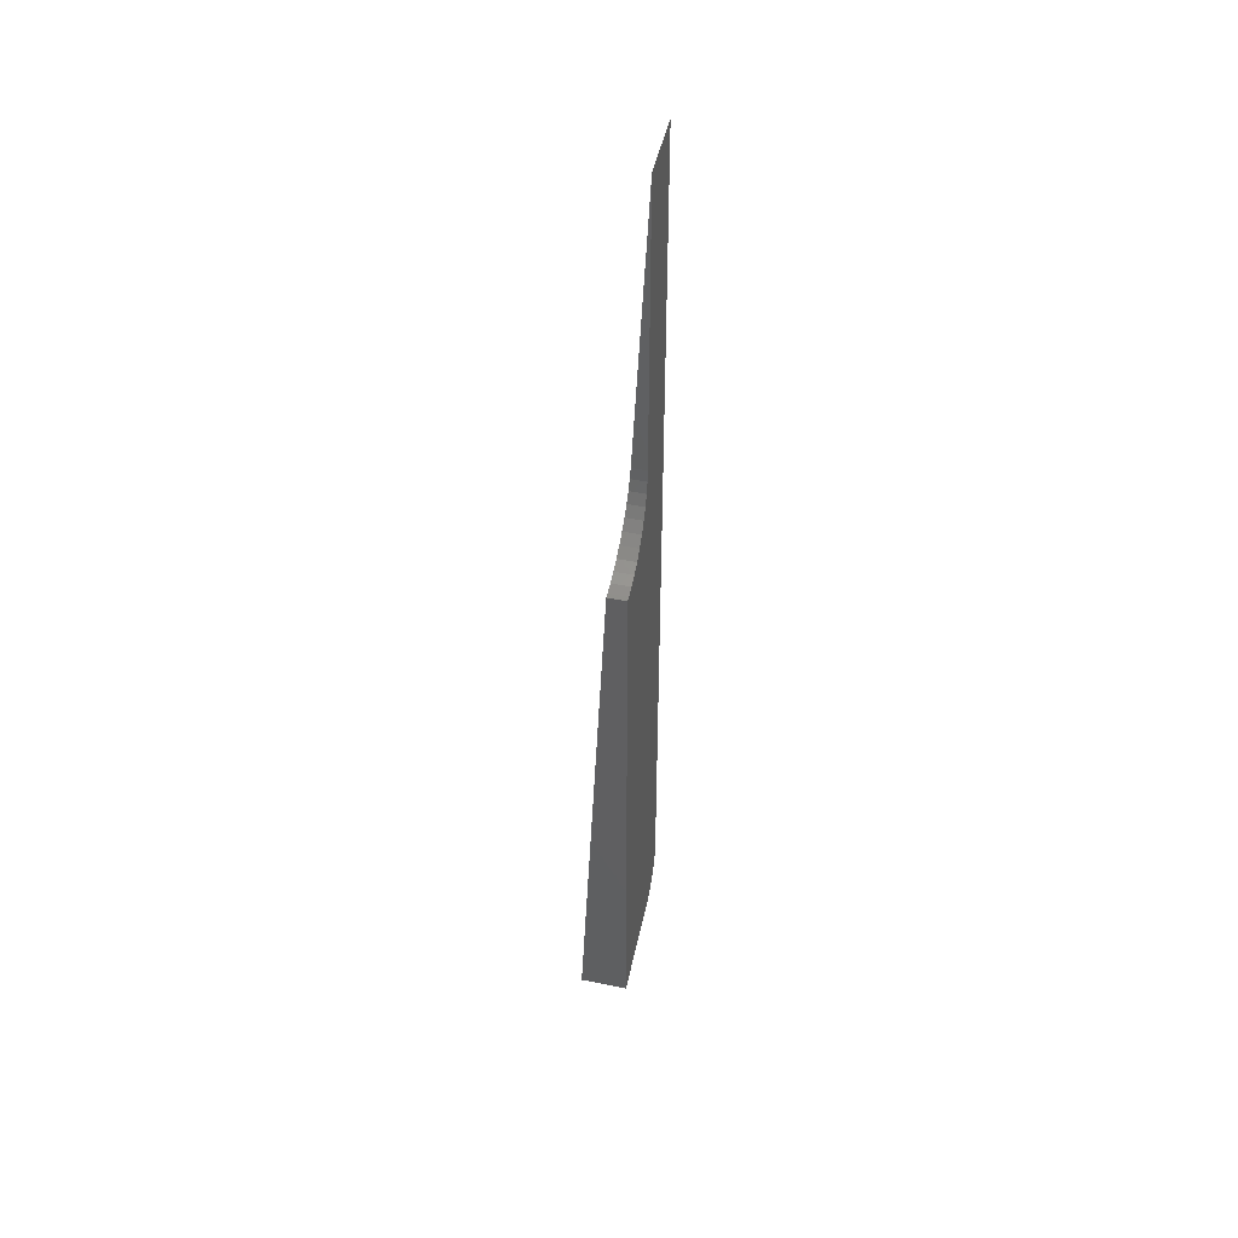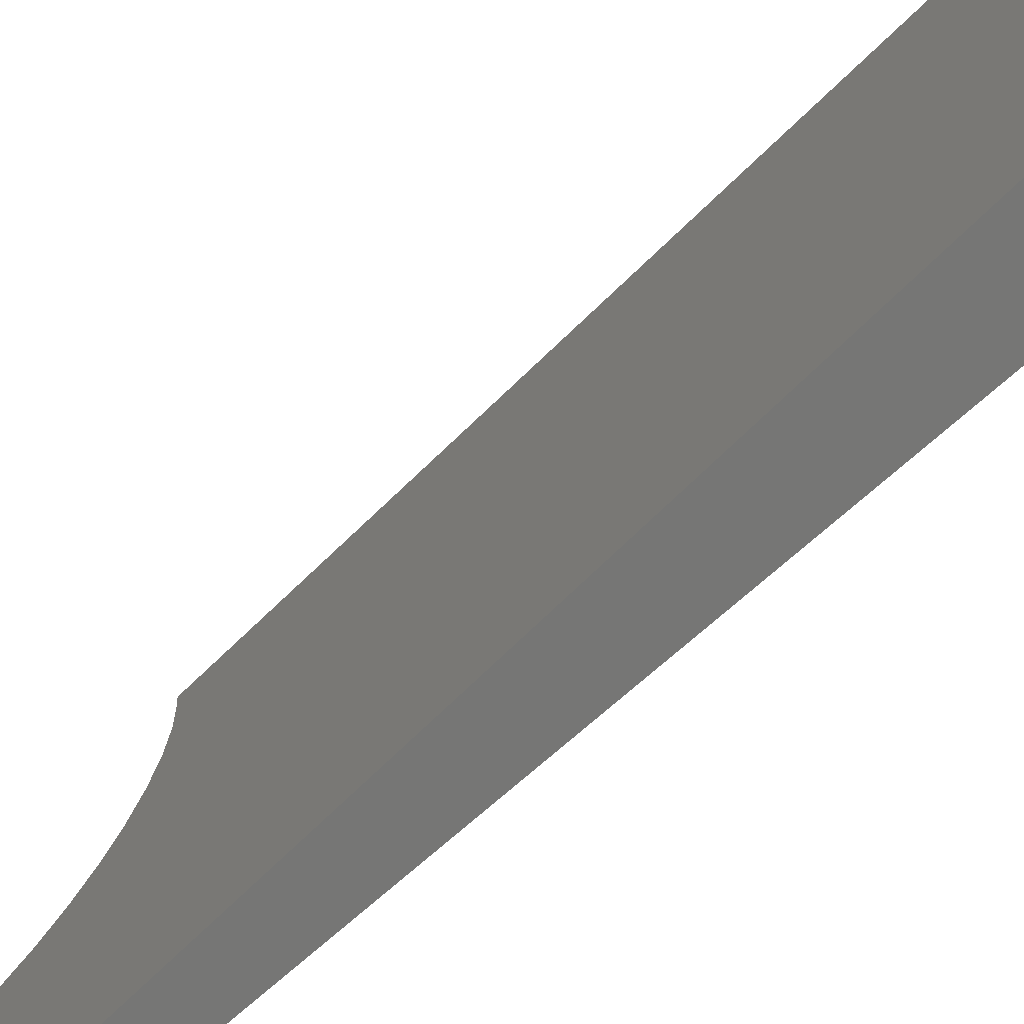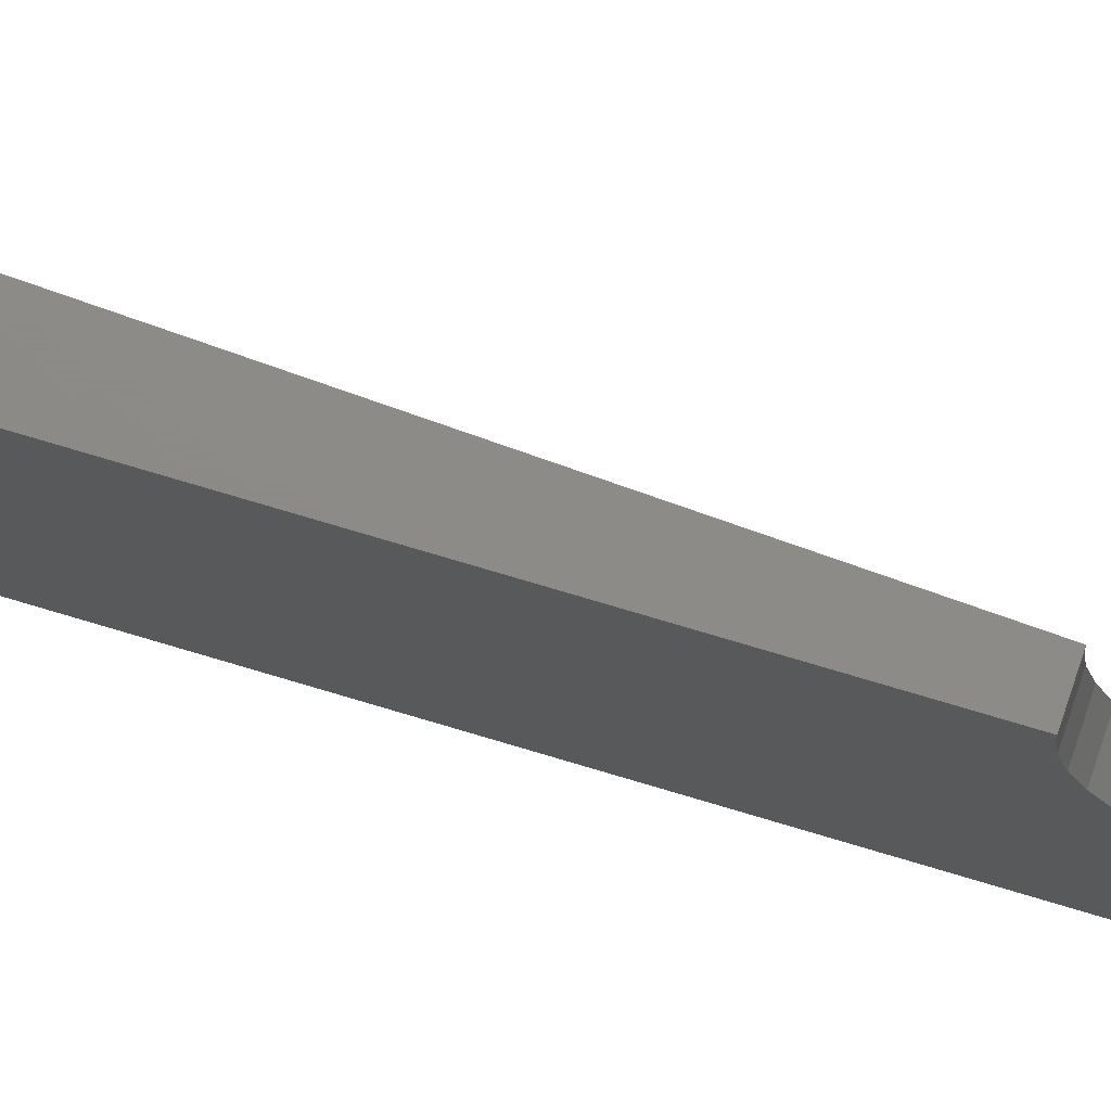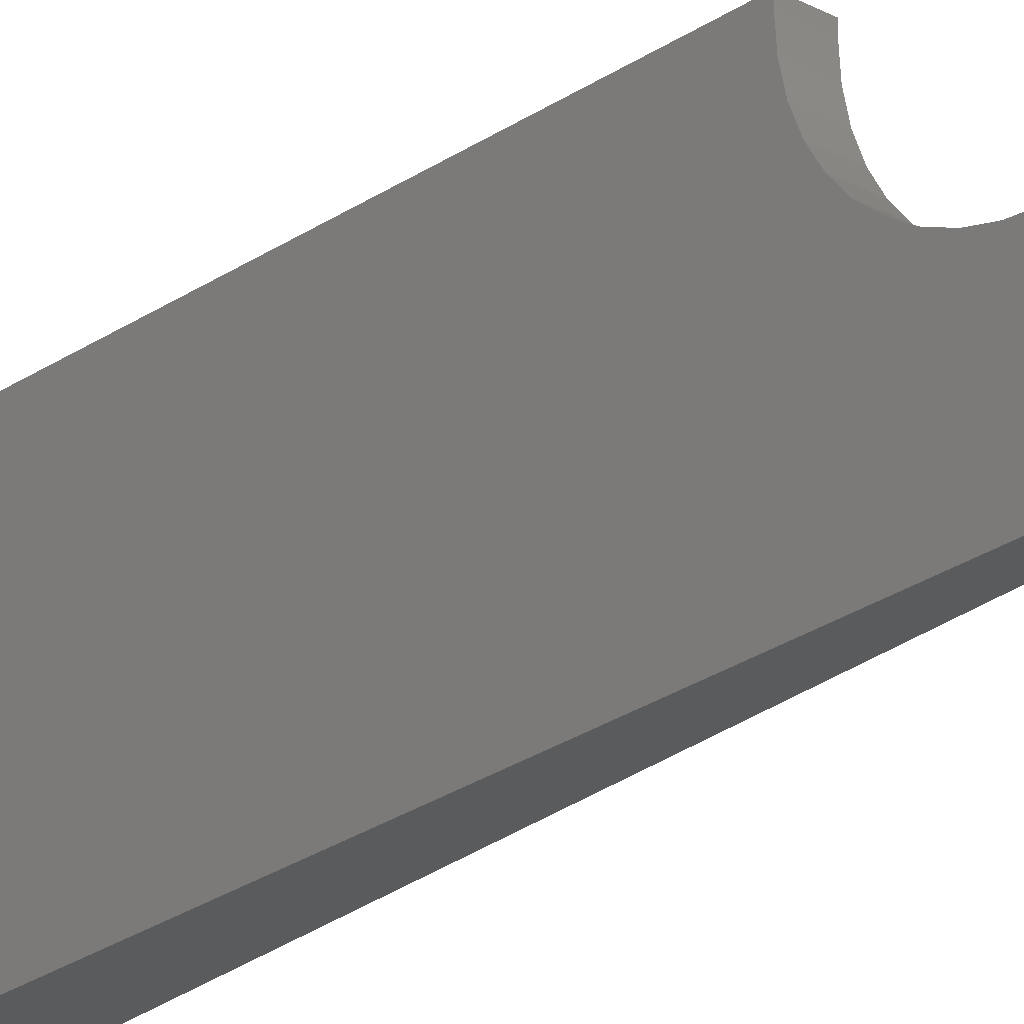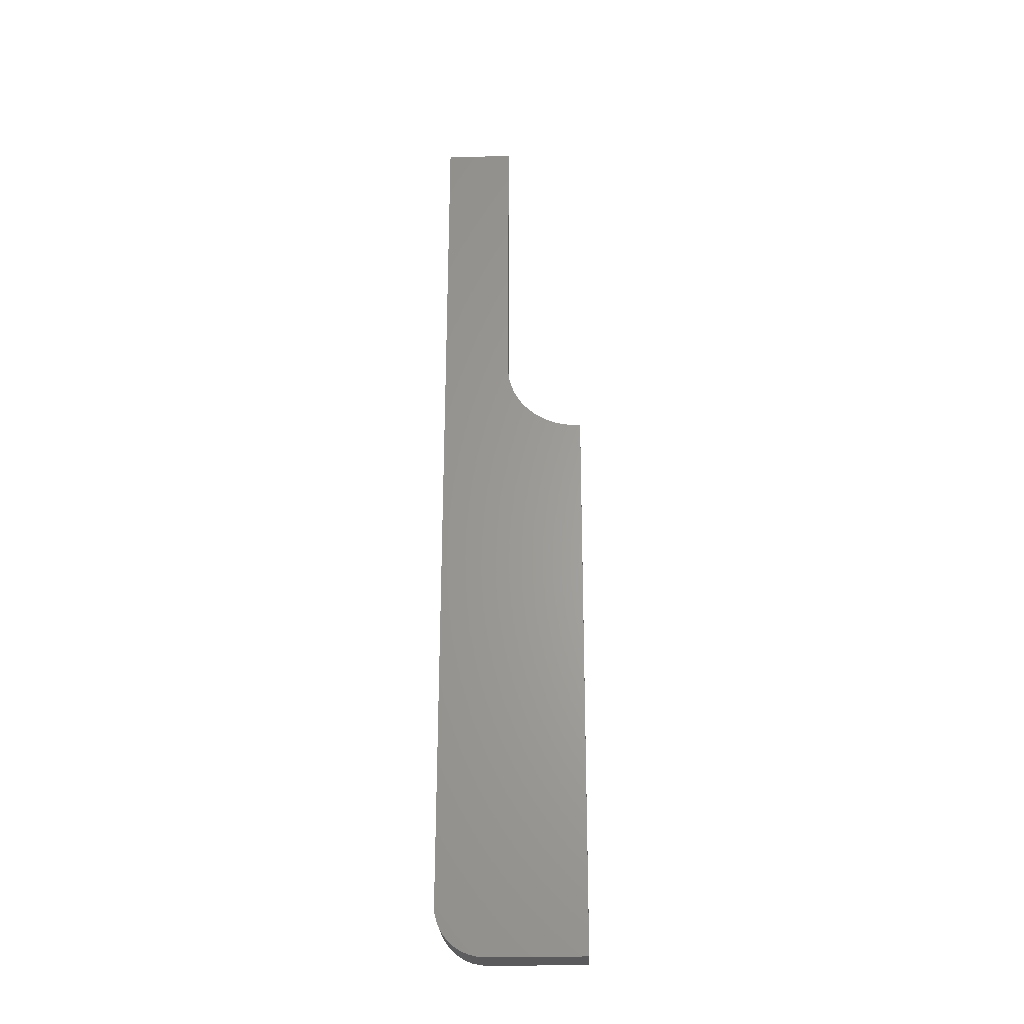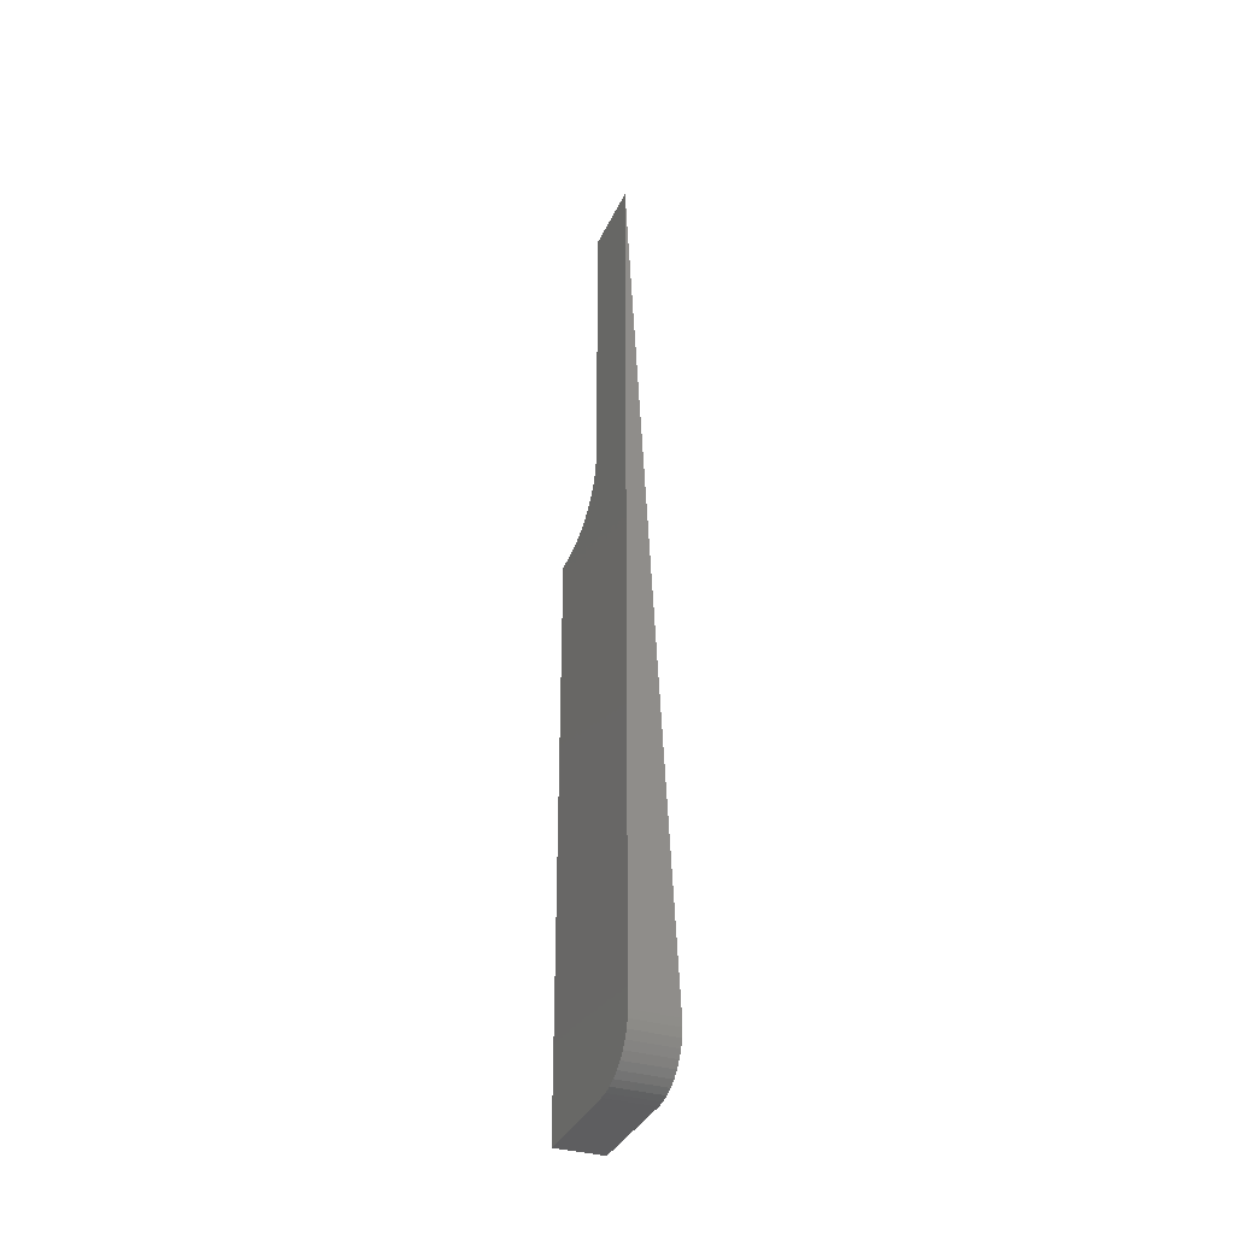
<metadata>
{"format":"stl","ext":"stl","renderer":"f3d","projection":"perspective","resolution":1024,"background":"white","views":[{"elev":46.9,"azim":-167.9,"up":"+Z"},{"elev":-68.3,"azim":132.0,"up":"+Y"},{"elev":76.6,"azim":-73.4,"up":"+Y"},{"elev":-26.2,"azim":-42.8,"up":"+Y"},{"elev":-23.2,"azim":92.6,"up":"+Z"},{"elev":-37.4,"azim":-23.2,"up":"+Z"}]}
</metadata>
<code>
# stl→obj: 50 verts, 96 faces
v -8.674e-19 -0.02344 -0.3984
v -1.648e-17 -0.02344 -0.1172
v -1.136e-17 -0.001563 -0.2094
v -1.648e-17 -0.001563 -0.1172
v -6.043e-19 -0.0227 -0.4032
v -7.376e-19 -0.02326 -0.4008
v -4.776e-19 -0.02177 -0.4055
v -4.276e-20 -0.01266 -0.4133
v -1.671e-19 -0.01703 -0.4111
v -1.072e-20 -0.01026 -0.4139
v -9.531e-20 -0.01493 -0.4123
v -1.116e-17 -0.001273 -0.213
v -1.096e-17 -0.0004071 -0.2166
v -1.077e-17 0.001013 -0.2201
v -1.059e-17 0.002952 -0.2232
v -1.044e-17 0.005362 -0.226
v -1.031e-17 0.008183 -0.2284
v -1.02e-17 0.01134 -0.2303
v -1.012e-17 0.01477 -0.2317
v -1.008e-17 0.01837 -0.2325
v -1.006e-17 0.02187 -0.2328
v -1.006e-17 0.02344 -0.2328
v 5.311e-35 -0.007812 -0.4141
v -2.563e-19 -0.0189 -0.4094
v -3.606e-19 -0.02049 -0.4076
v 1.593e-34 0.02344 -0.4141
v 0.004541 -0.001563 -0.2093
v 0.01385 -0.02344 -0.3981
v 0.0142 -0.02177 -0.4051
v 0.01397 -0.02326 -0.4004
v 0.01409 -0.0227 -0.4028
v 0.01461 -0.01026 -0.4135
v 0.01448 -0.01703 -0.4107
v 0.01459 -0.01266 -0.4129
v 0.01454 -0.01493 -0.412
v 0.005696 0.02344 -0.2327
v 0.005696 0.02187 -0.2327
v 0.005683 0.01837 -0.2324
v 0.005641 0.01477 -0.2316
v 0.005573 0.01134 -0.2302
v 0.005478 0.008183 -0.2283
v 0.00536 0.005362 -0.2259
v 0.005222 0.002952 -0.2231
v 0.005067 0.001013 -0.2199
v 0.004899 -0.0004071 -0.2165
v 0.004722 -0.001273 -0.2129
v 0.01462 -0.007812 -0.4137
v 0.01462 0.02344 -0.4137
v 0.0143 -0.02049 -0.4072
v 0.0144 -0.0189 -0.4091
f 1 2 3
f 2 4 3
f 5 6 7
f 8 9 10
f 11 9 8
f 1 3 12
f 1 12 13
f 1 13 14
f 1 14 15
f 1 15 16
f 1 16 17
f 1 17 18
f 1 18 19
f 1 19 20
f 1 20 21
f 1 21 22
f 1 22 7
f 1 7 6
f 23 10 9
f 23 9 24
f 23 24 25
f 23 25 7
f 23 7 22
f 23 22 26
f 27 2 28
f 27 4 2
f 29 30 31
f 32 33 34
f 34 33 35
f 28 30 29
f 28 29 36
f 28 36 37
f 28 37 38
f 28 38 39
f 28 39 40
f 28 40 41
f 28 41 42
f 28 42 43
f 28 43 44
f 28 44 45
f 28 45 46
f 28 46 27
f 47 48 36
f 47 36 29
f 47 29 49
f 47 49 50
f 47 50 33
f 47 33 32
f 28 2 1
f 23 26 47
f 47 26 48
f 28 1 30
f 30 1 6
f 30 6 31
f 31 6 5
f 31 5 29
f 29 5 7
f 29 7 49
f 49 7 25
f 49 25 50
f 50 25 24
f 50 24 33
f 33 24 9
f 33 9 35
f 35 9 11
f 35 11 34
f 34 11 8
f 34 8 32
f 32 8 10
f 32 10 47
f 47 10 23
f 3 4 27
f 21 37 22
f 22 37 36
f 42 15 43
f 43 15 14
f 43 14 44
f 44 14 13
f 44 13 45
f 45 13 12
f 45 12 46
f 46 12 3
f 46 3 27
f 15 42 16
f 16 42 41
f 16 41 17
f 17 41 40
f 17 40 18
f 18 40 39
f 18 39 19
f 19 39 38
f 19 38 20
f 20 38 37
f 20 37 21
f 48 26 36
f 26 22 36

</code>
